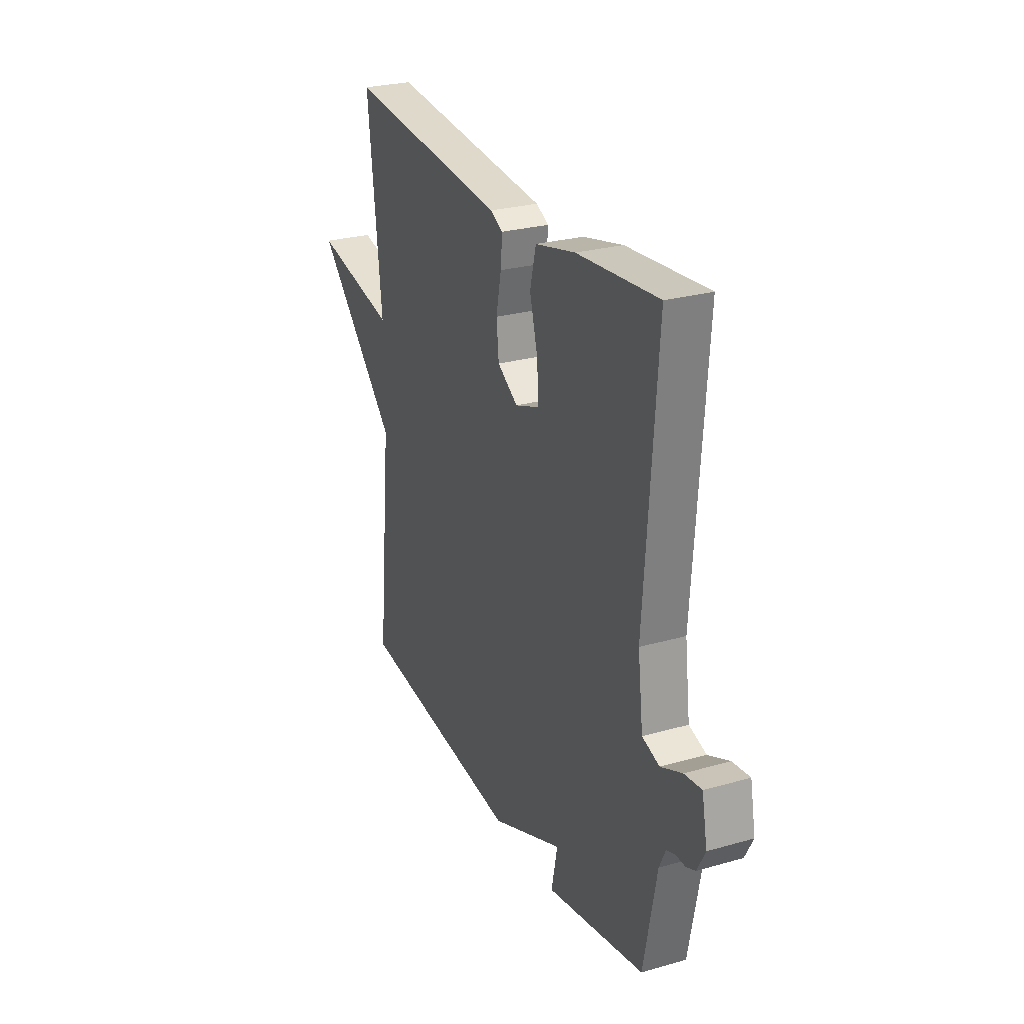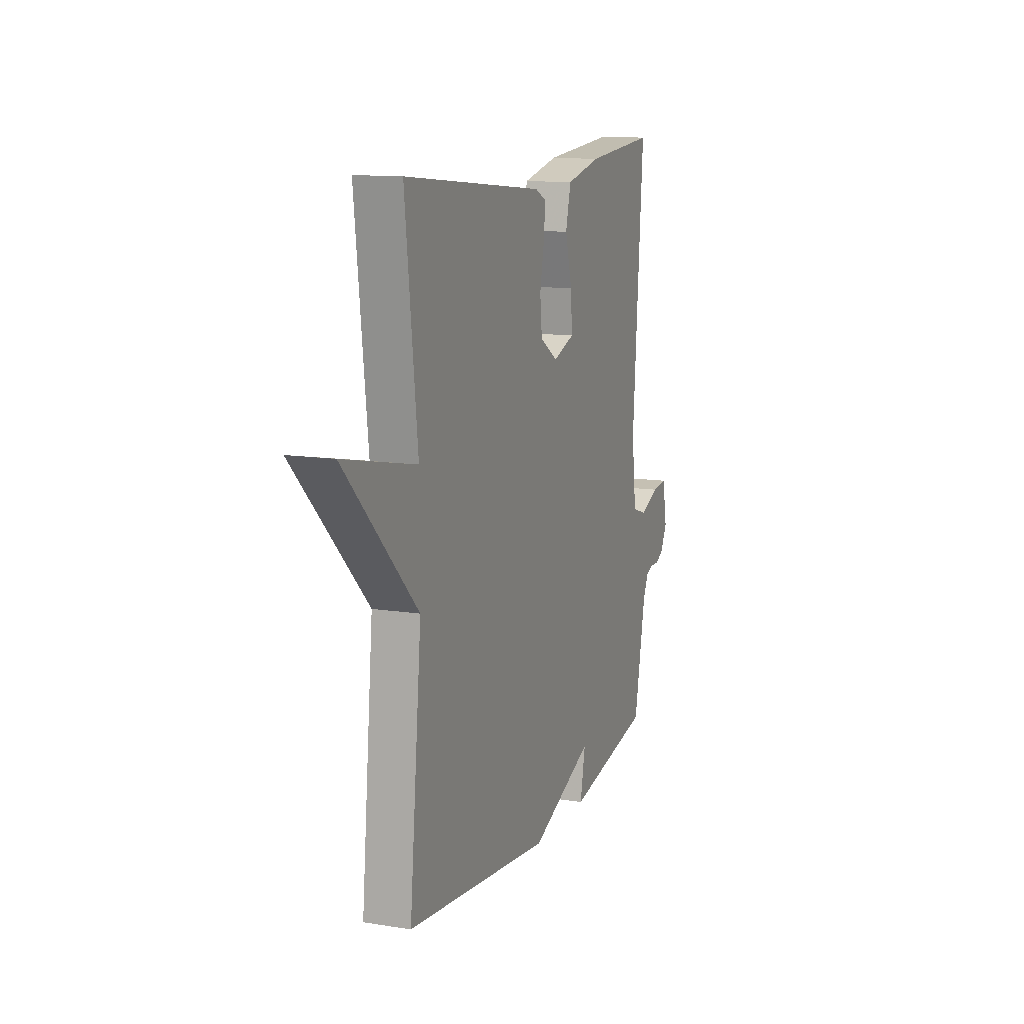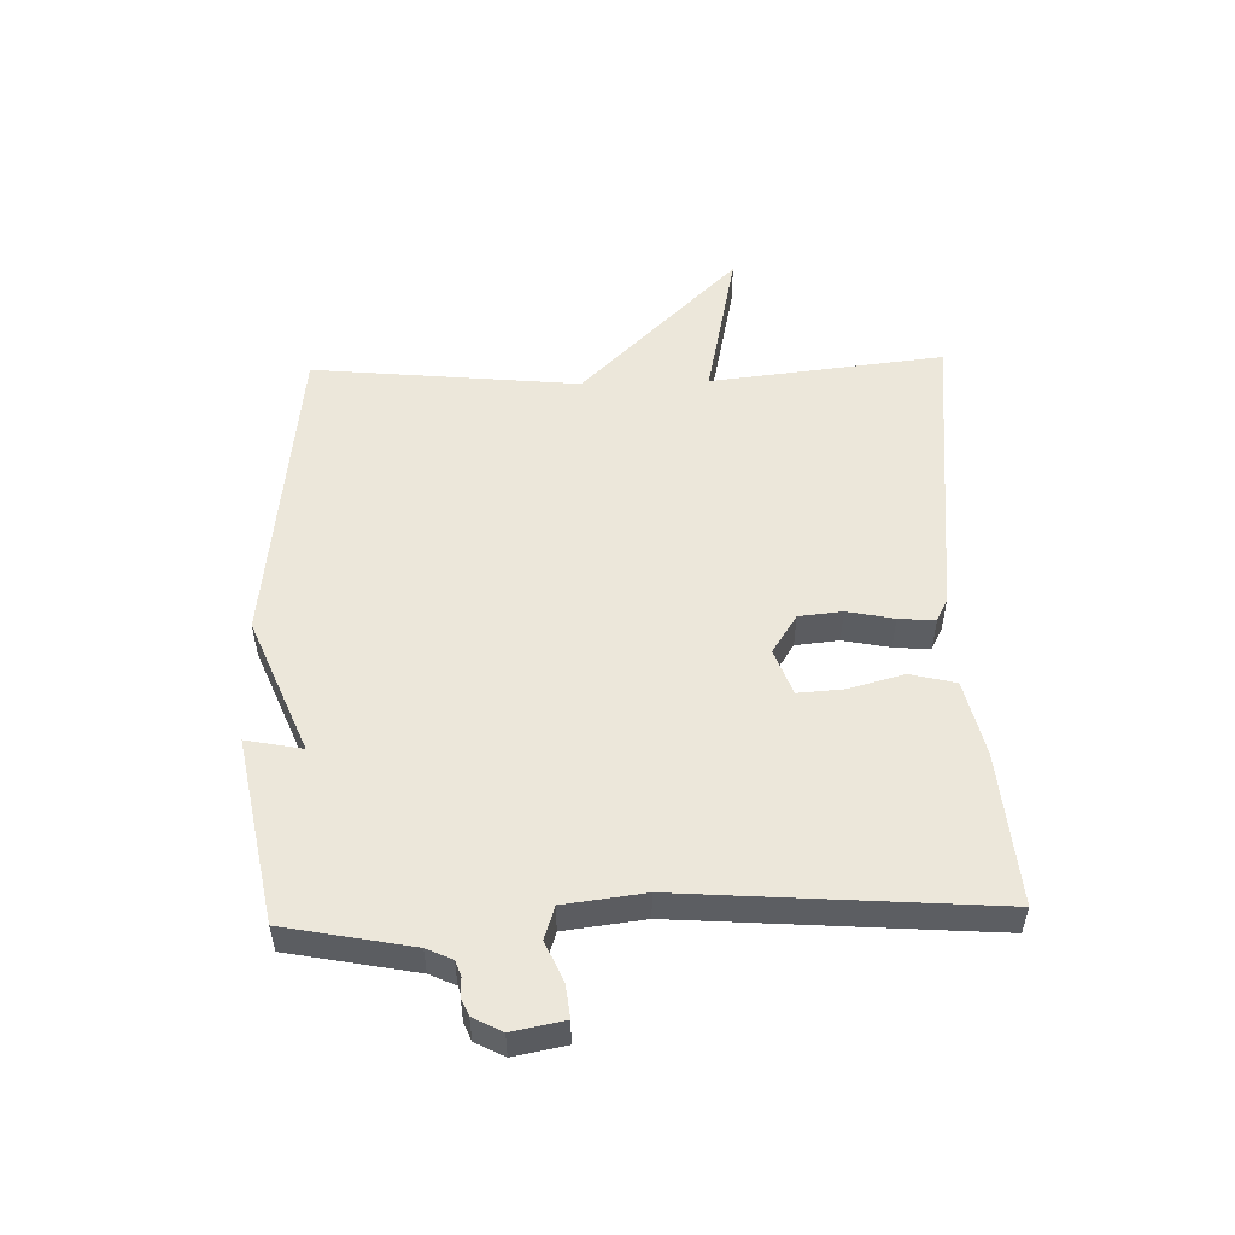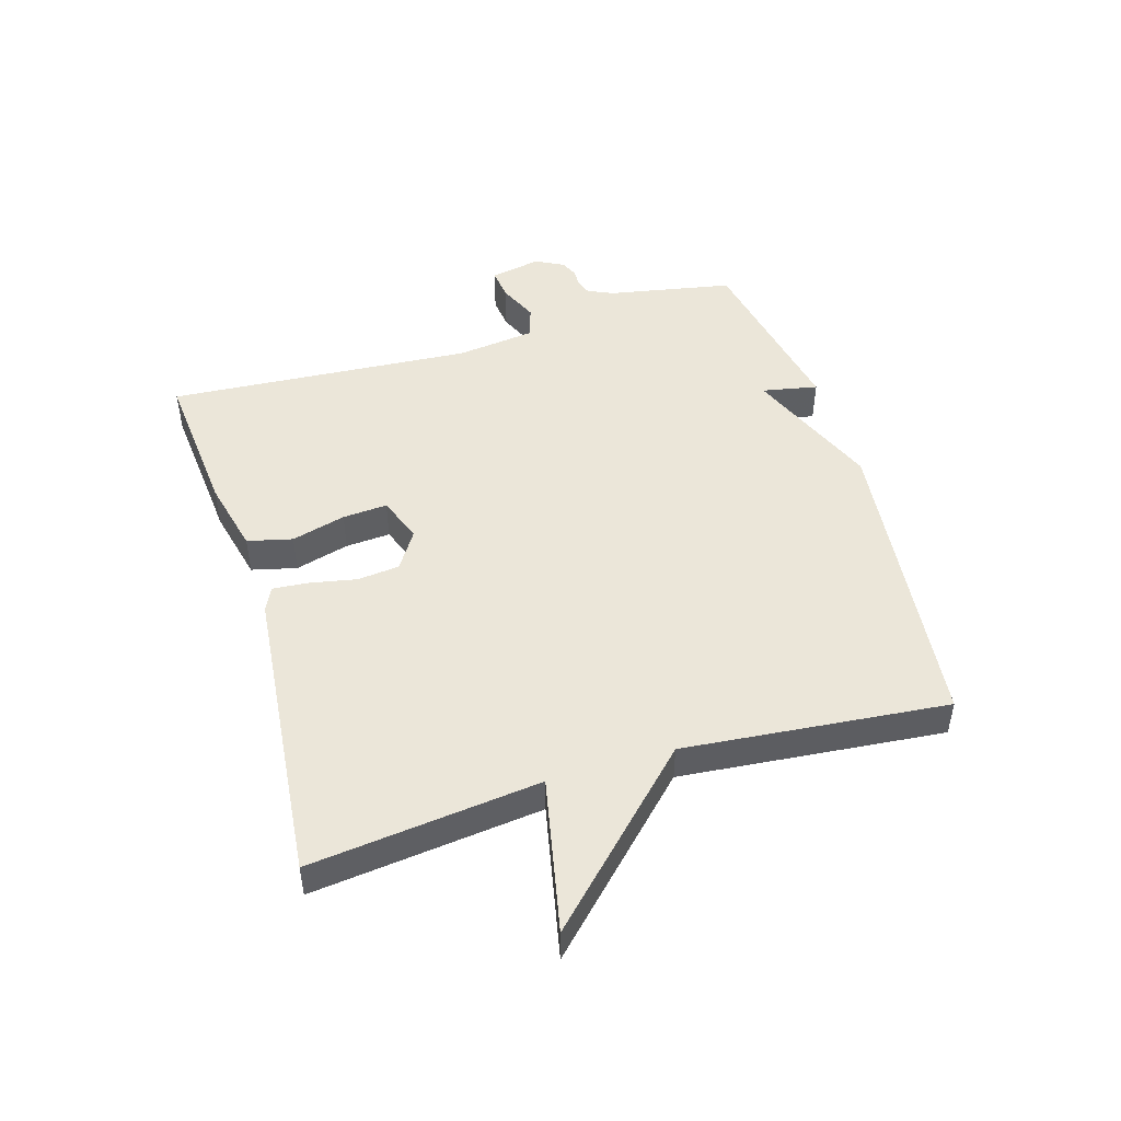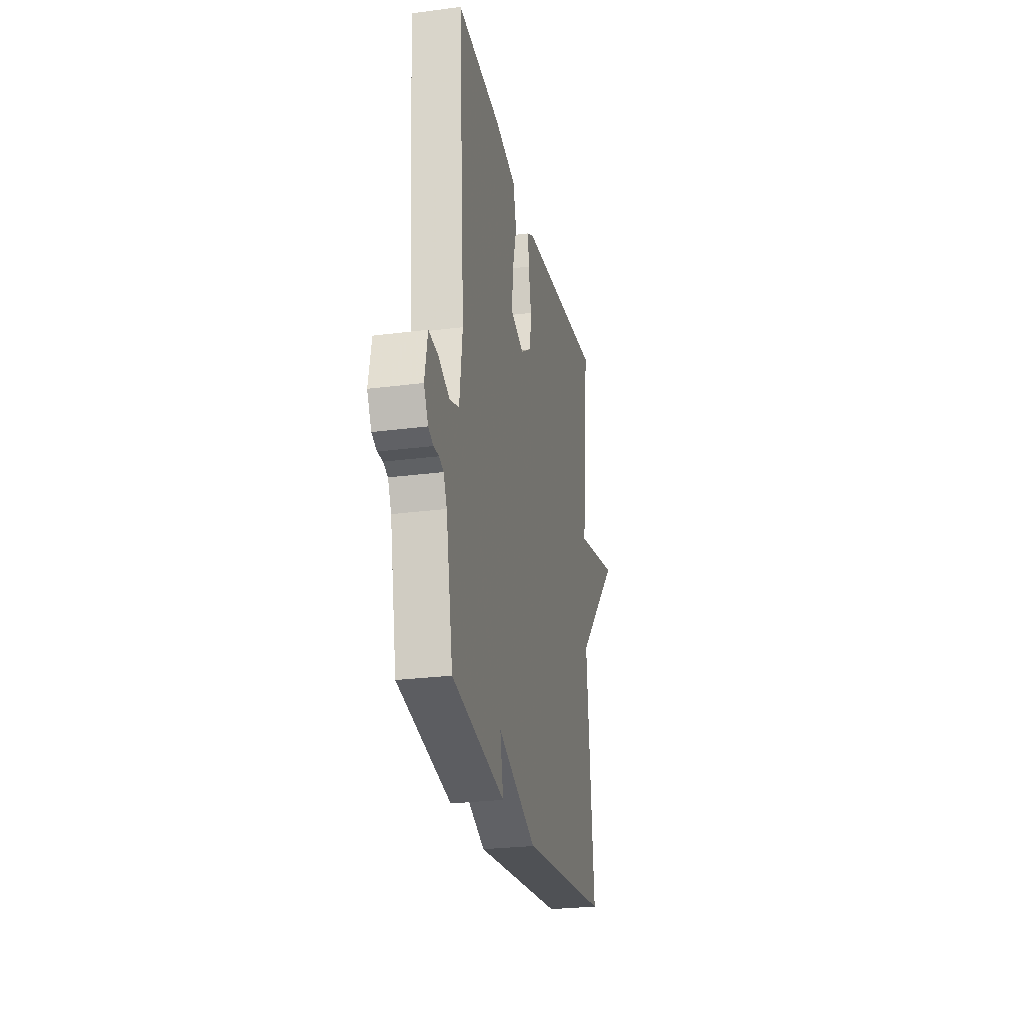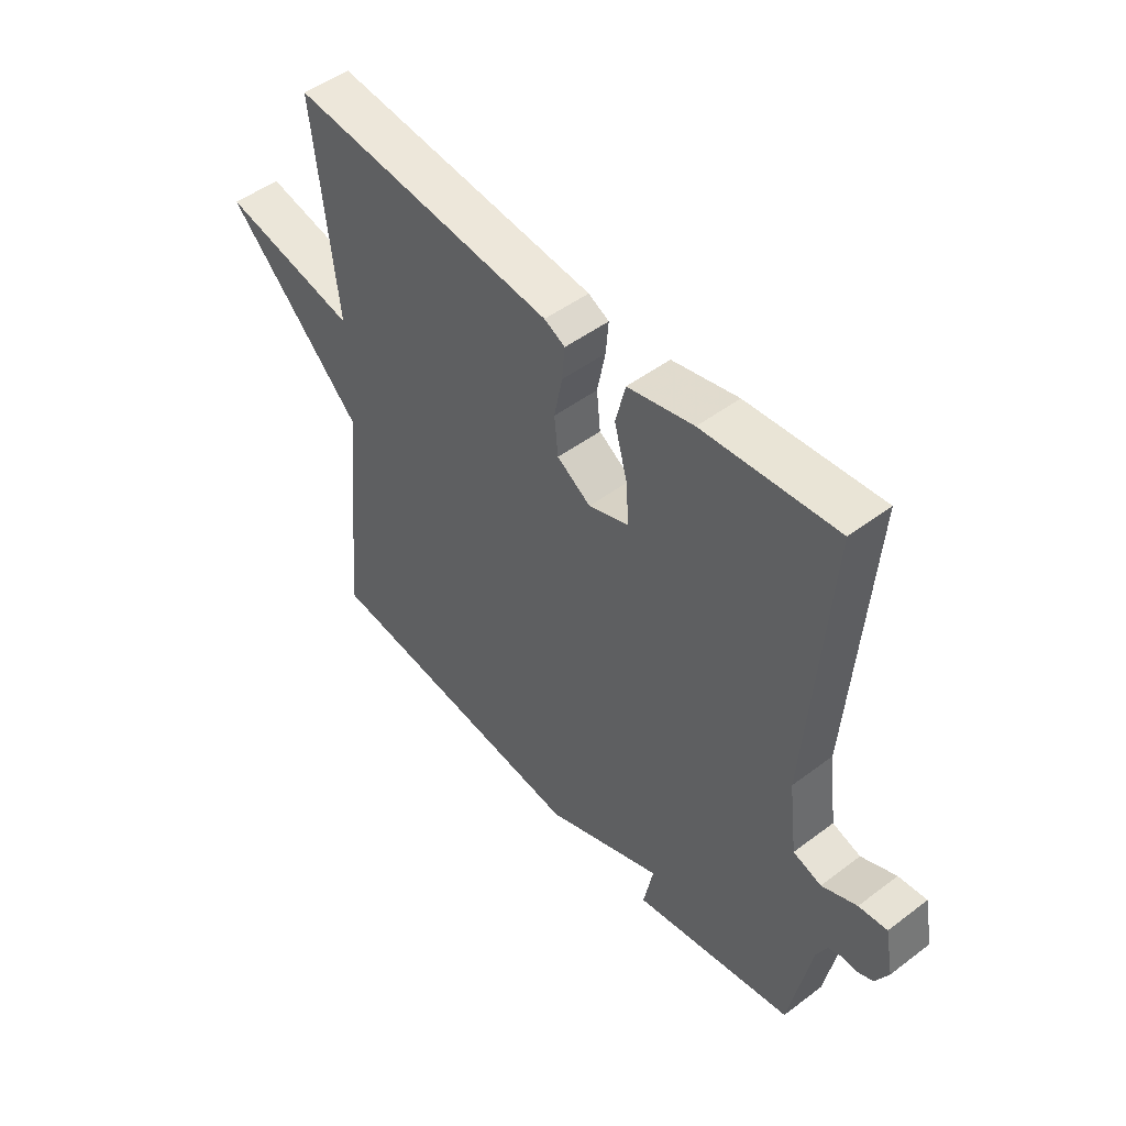
<metadata>
{"format":"obj","ext":"obj","renderer":"f3d","projection":"perspective","resolution":1024,"background":"white","views":[{"elev":26.6,"azim":-114.0,"up":"+Z"},{"elev":12.4,"azim":110.6,"up":"+Z"},{"elev":52.6,"azim":-91.6,"up":"+Y"},{"elev":48.1,"azim":73.1,"up":"+Y"},{"elev":-26.1,"azim":-78.3,"up":"+Z"},{"elev":48.9,"azim":-129.9,"up":"+Z"}]}
</metadata>
<code>
v 0.5 0.07 0.5
v 0.458 0.07 0.127
v 0.708 0.07 0.18
v 0.458 0.07 -0.073
v 0.5 0.07 -0.5
v -0.004 0.07 -0.557
v -0.222 0.07 -0.467
v -0.204 0.07 -0.557
v -0.5 0.07 -0.5
v -0.539 0.07 -0.297
v -0.558 0.07 -0.256
v -0.583 0.07 -0.247
v -0.612 0.07 -0.248
v -0.64 0.07 -0.236
v -0.664 0.07 -0.19
v -0.648 0.07 -0.107
v -0.596 0.07 -0.113
v -0.532 0.07 -0.141
v -0.48 0.07 -0.124
v -0.464 0.07 0.004
v -0.5 0.07 0.5
v -0.256 0.07 0.479
v -0.135 0.07 0.451
v -0.117 0.07 0.378
v -0.141 0.07 0.29
v -0.146 0.07 0.217
v -0.072 0.07 0.19
v -0.01 0.07 0.23
v -0.003 0.07 0.299
v -0.018 0.07 0.374
v -0.023 0.07 0.432
v 0.015 0.07 0.451
v 0.5 0 0.5
v 0.458 0 0.127
v 0.708 0 0.18
v 0.458 0 -0.073
v 0.5 0 -0.5
v -0.004 0 -0.557
v -0.222 0 -0.467
v -0.204 0 -0.557
v -0.5 0 -0.5
v -0.539 0 -0.297
v -0.558 0 -0.256
v -0.583 0 -0.247
v -0.612 0 -0.248
v -0.64 0 -0.236
v -0.664 0 -0.19
v -0.648 0 -0.107
v -0.596 0 -0.113
v -0.532 0 -0.141
v -0.48 0 -0.124
v -0.464 0 0.004
v -0.5 0 0.5
v -0.256 0 0.479
v -0.135 0 0.451
v -0.117 0 0.378
v -0.141 0 0.29
v -0.146 0 0.217
v -0.072 0 0.19
v -0.01 0 0.23
v -0.003 0 0.299
v -0.018 0 0.374
v -0.023 0 0.432
v 0.015 0 0.451
f 32 1 2
f 31 32 2
f 30 31 2
f 29 30 2
f 28 29 2
f 27 28 2
f 23 24 25
f 22 23 25
f 21 22 25
f 20 21 25
f 19 20 25 26
f 16 17 18
f 15 16 18
f 14 15 18
f 13 14 18
f 12 13 18
f 11 12 18 19
f 19 26 27
f 11 19 27
f 10 11 27
f 7 8 9 10
f 7 10 27
f 6 7 27
f 5 6 27
f 4 5 27
f 4 27 2
f 2 3 4
f 34 33 64
f 34 64 63
f 34 63 62
f 34 62 61
f 34 61 60
f 34 60 59
f 57 56 55
f 57 55 54
f 57 54 53
f 57 53 52
f 58 57 52 51
f 50 49 48
f 50 48 47
f 50 47 46
f 50 46 45
f 50 45 44
f 51 50 44 43
f 59 58 51
f 59 51 43
f 59 43 42
f 42 41 40 39
f 59 42 39
f 59 39 38
f 59 38 37
f 59 37 36
f 34 59 36
f 36 35 34
f 1 33 34 2
f 2 34 35 3
f 3 35 36 4
f 4 36 37 5
f 5 37 38 6
f 6 38 39 7
f 7 39 40 8
f 8 40 41 9
f 9 41 42 10
f 10 42 43 11
f 11 43 44 12
f 12 44 45 13
f 13 45 46 14
f 14 46 47 15
f 15 47 48 16
f 16 48 49 17
f 17 49 50 18
f 18 50 51 19
f 19 51 52 20
f 20 52 53 21
f 21 53 54 22
f 22 54 55 23
f 23 55 56 24
f 24 56 57 25
f 25 57 58 26
f 26 58 59 27
f 27 59 60 28
f 28 60 61 29
f 29 61 62 30
f 30 62 63 31
f 31 63 64 32
f 32 64 33 1

</code>
